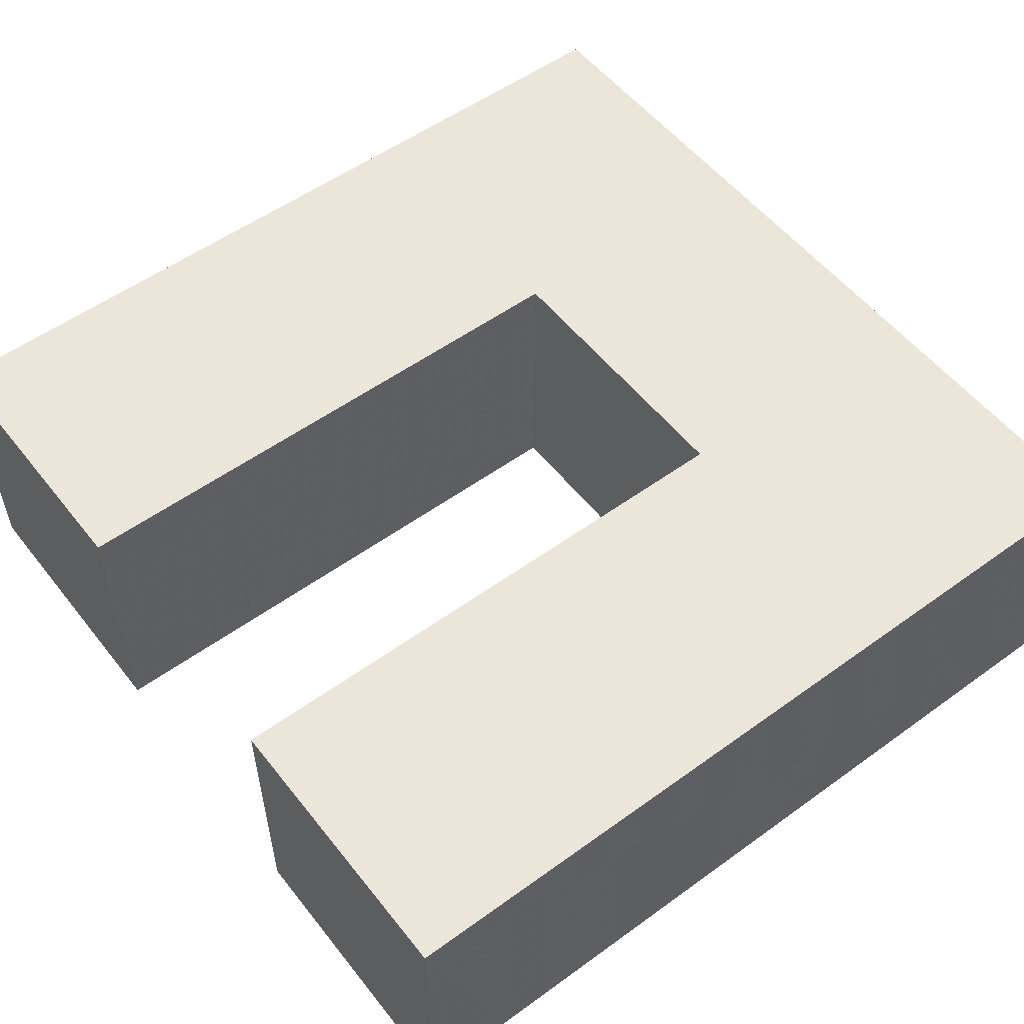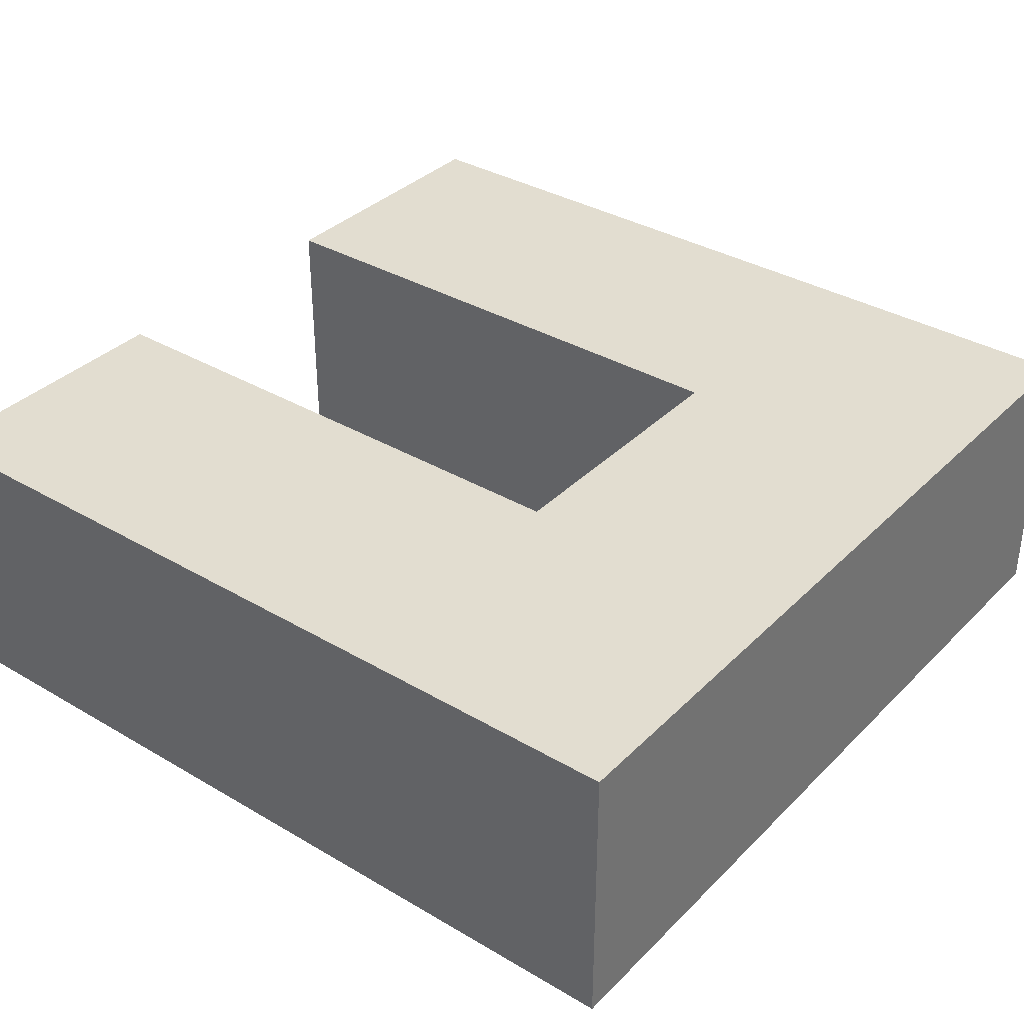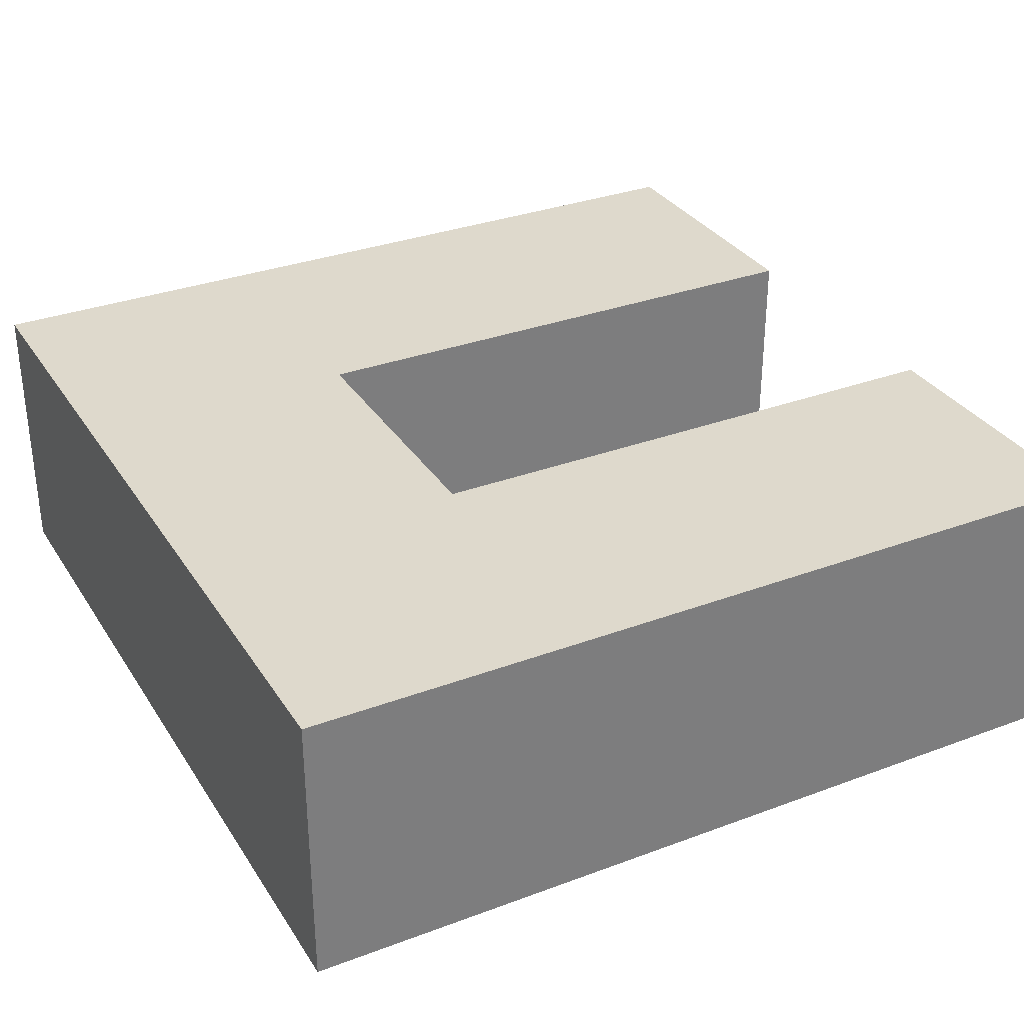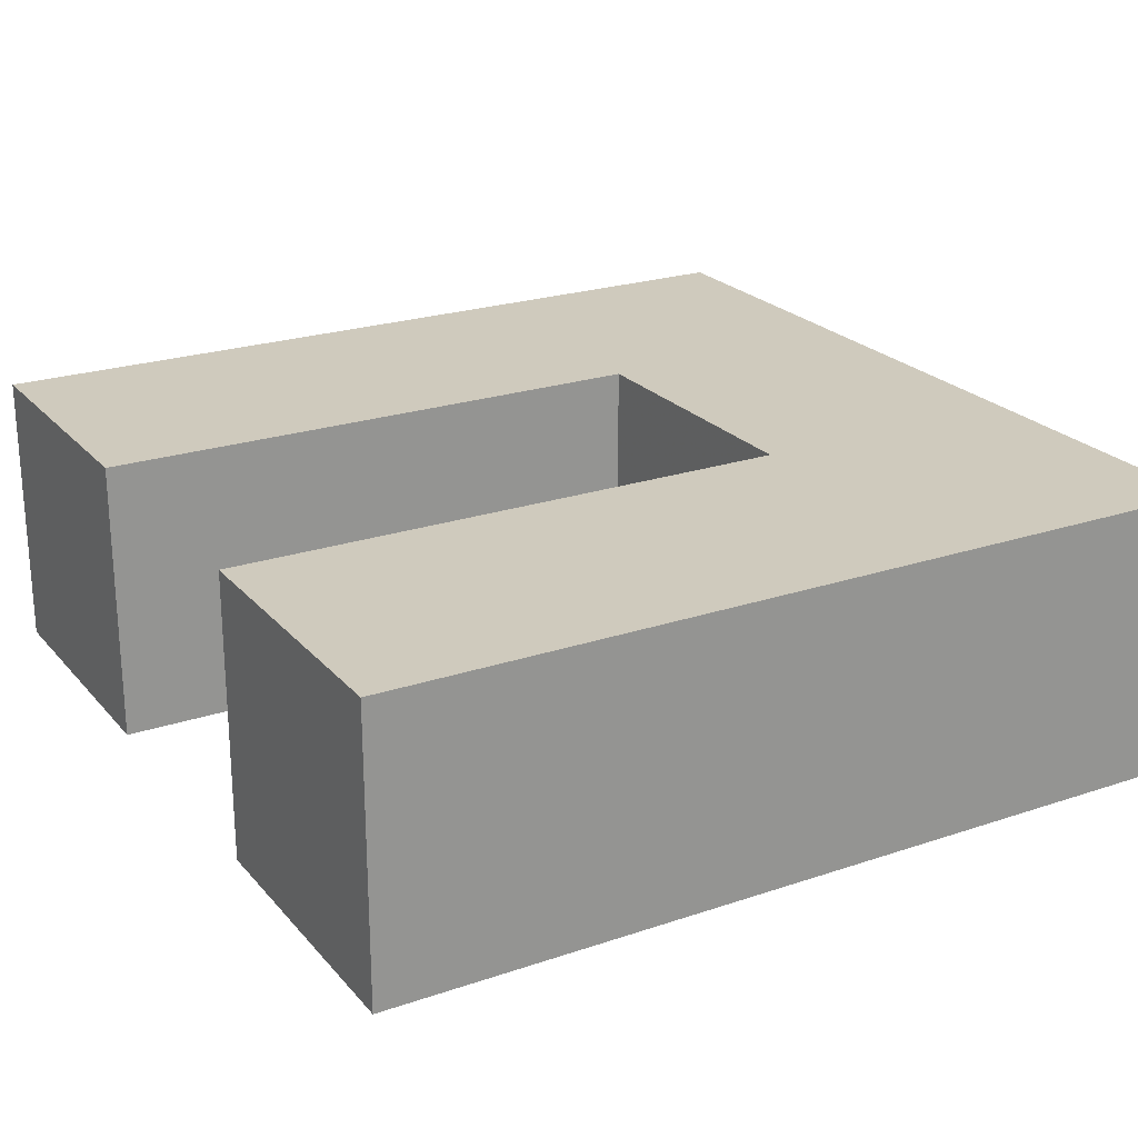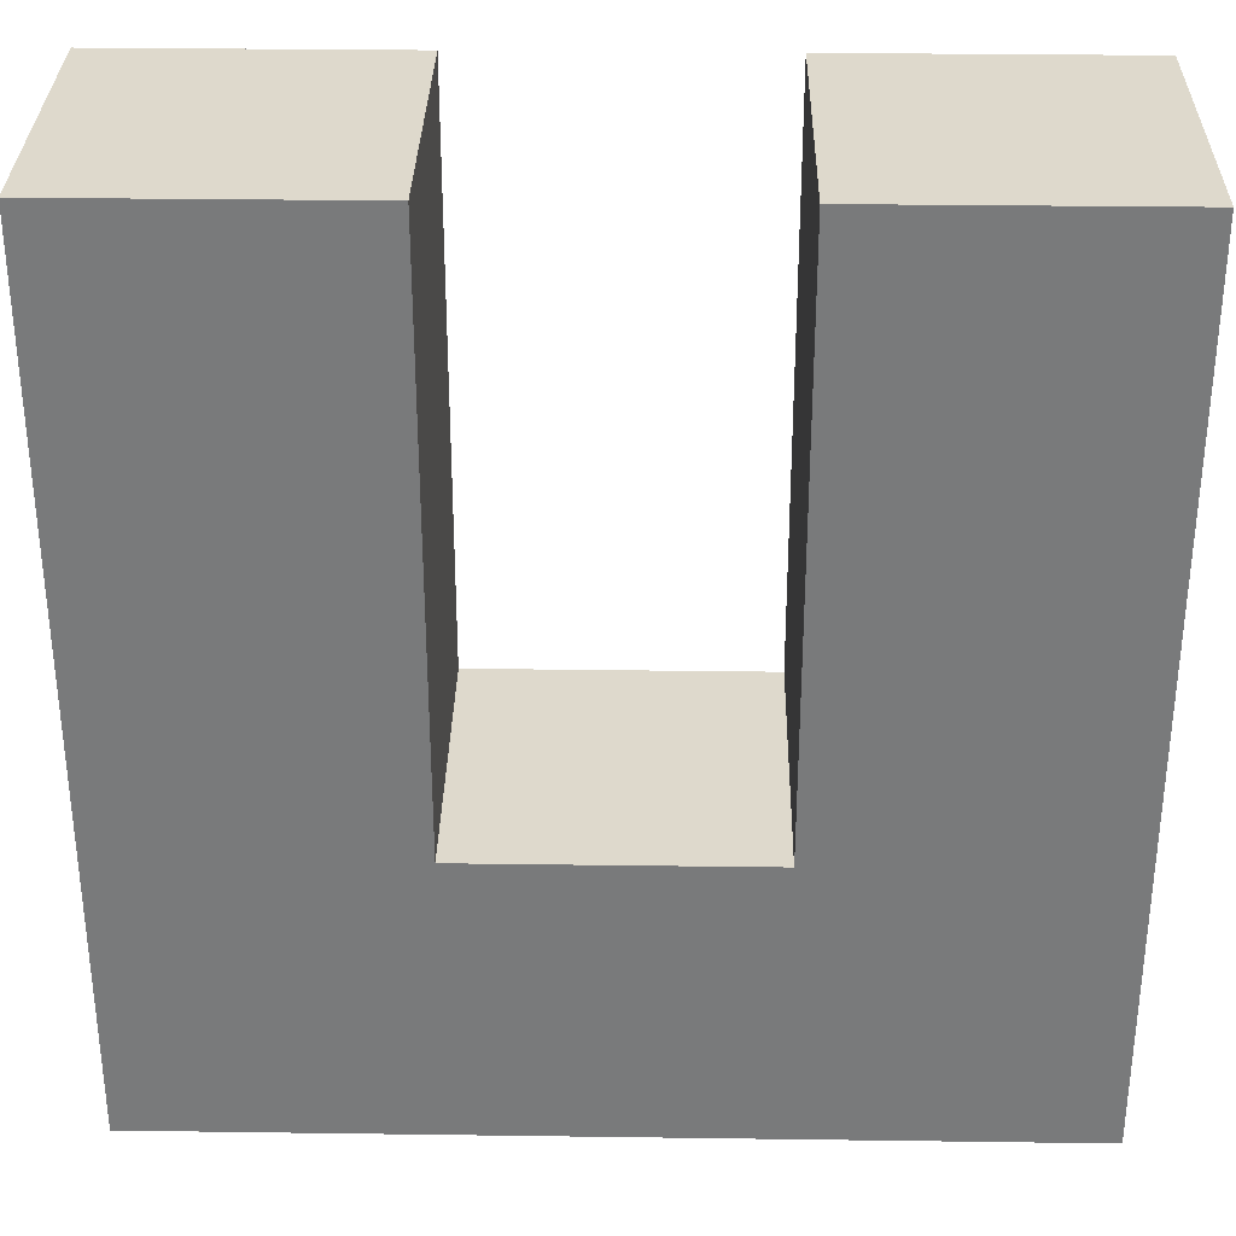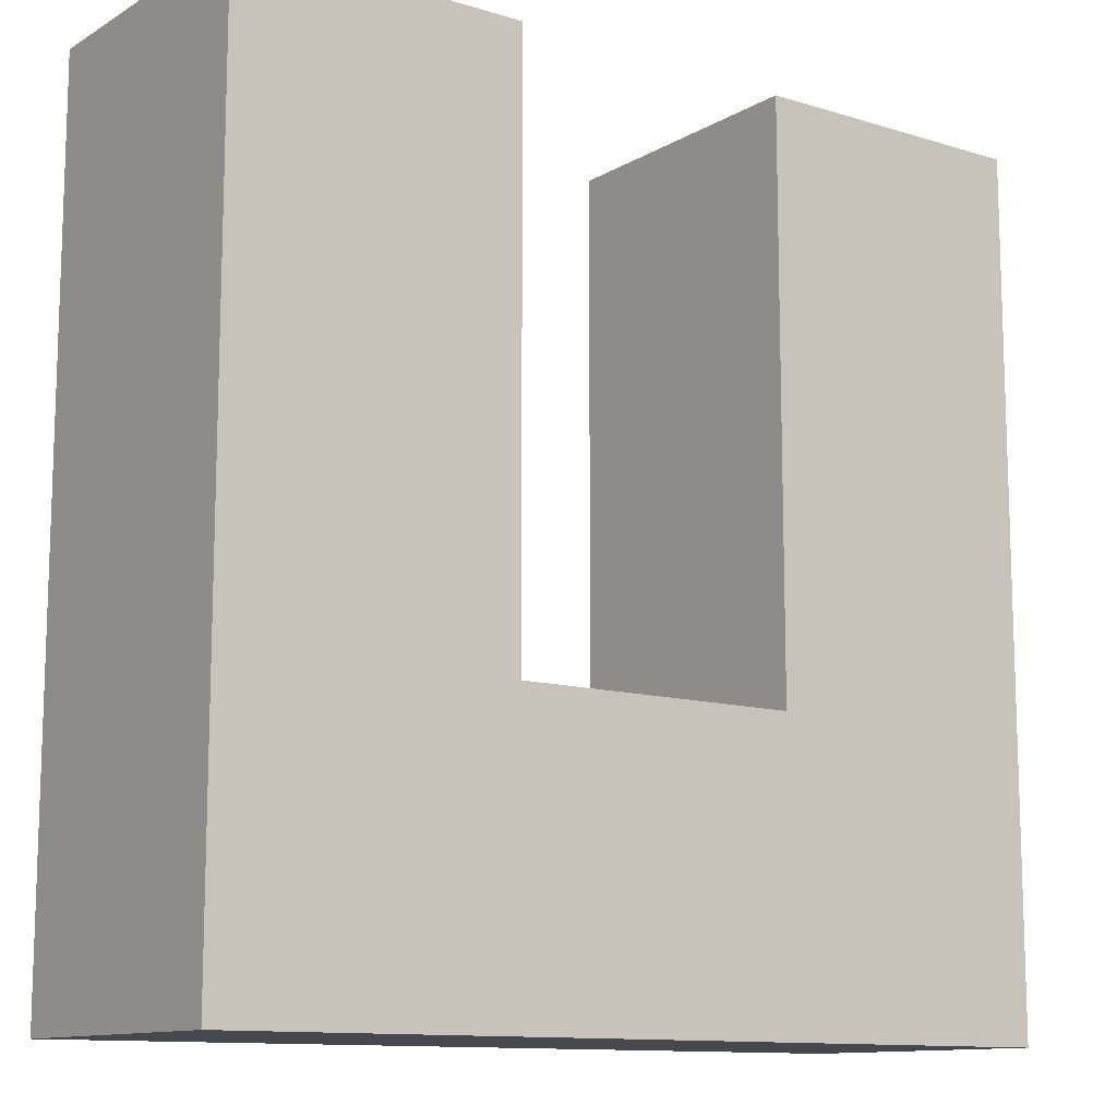
<metadata>
{"format":"obj","ext":"obj","renderer":"f3d","projection":"perspective","resolution":1024,"background":"white","views":[{"elev":54.4,"azim":-127.5,"up":"+Z"},{"elev":35.4,"azim":-52.1,"up":"+Z"},{"elev":32.2,"azim":62.4,"up":"+Z"},{"elev":23.1,"azim":-119.8,"up":"+Z"},{"elev":31.9,"azim":-178.9,"up":"+Y"},{"elev":-11.8,"azim":-36.3,"up":"+Y"}]}
</metadata>
<code>
o Object.1
v 0 0 0
v 3 0 0
v 0 0 1
v 3 0 1
v 0 3 0
v 0 3 1
v 1 3 0
v 1 3 1
v 2 3 0
v 2 3 1
v 3 3 0
v 3 3 1
v 1 1 0
v 1 1 1
v 2 1 0
v 2 1 1
v 0 1 0
v 0 1 1
v 3 1 0
v 3 1 1
f 1 2 3
f 3 2 4
f 5 6 7
f 7 6 8
f 9 10 11
f 11 10 12
f 13 14 15
f 15 14 16
f 1 3 6
f 6 5 1
f 2 11 12
f 2 12 4
f 13 7 8
f 13 8 14
f 16 10 15
f 10 9 15
f 5 7 17
f 17 7 13
f 15 9 11
f 15 11 19
f 1 17 19
f 1 19 2
f 18 8 6
f 18 14 8
f 16 12 10
f 16 20 12
f 3 4 18
f 4 20 18

</code>
